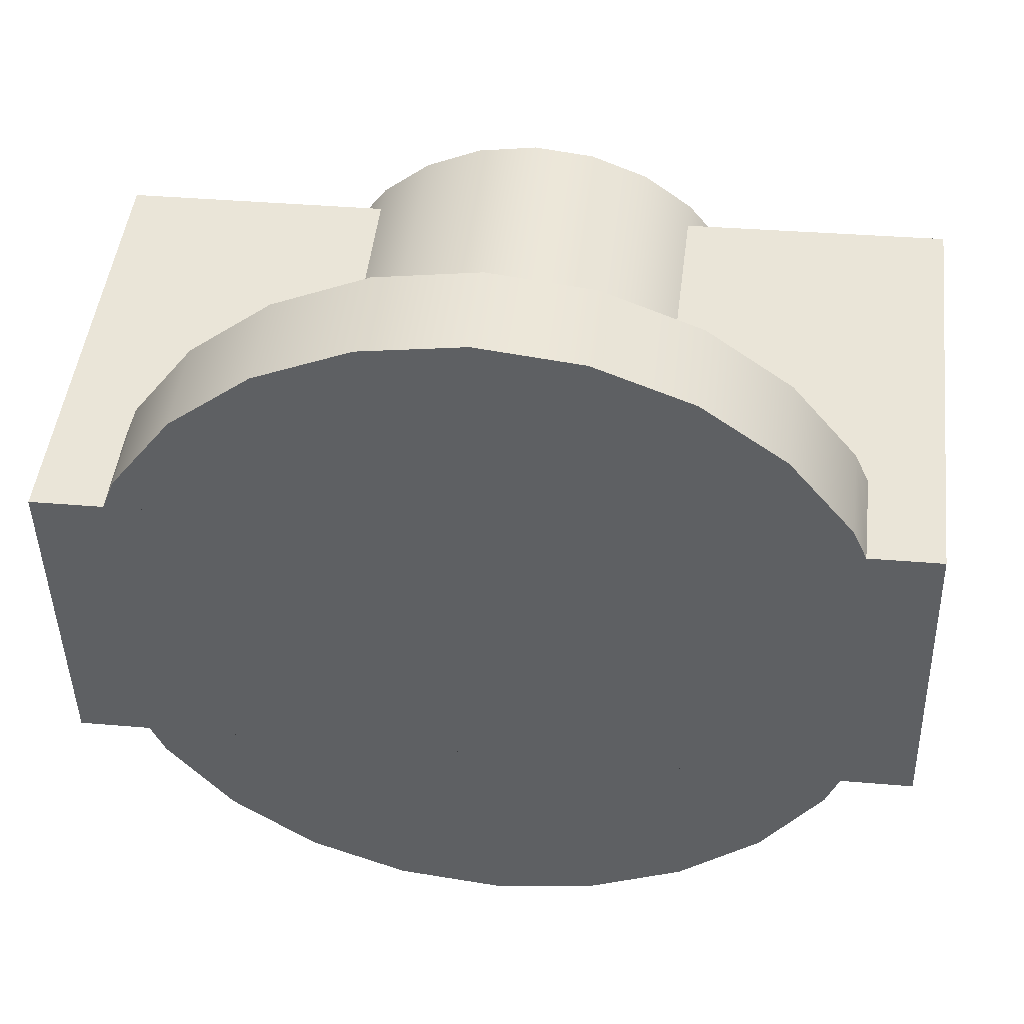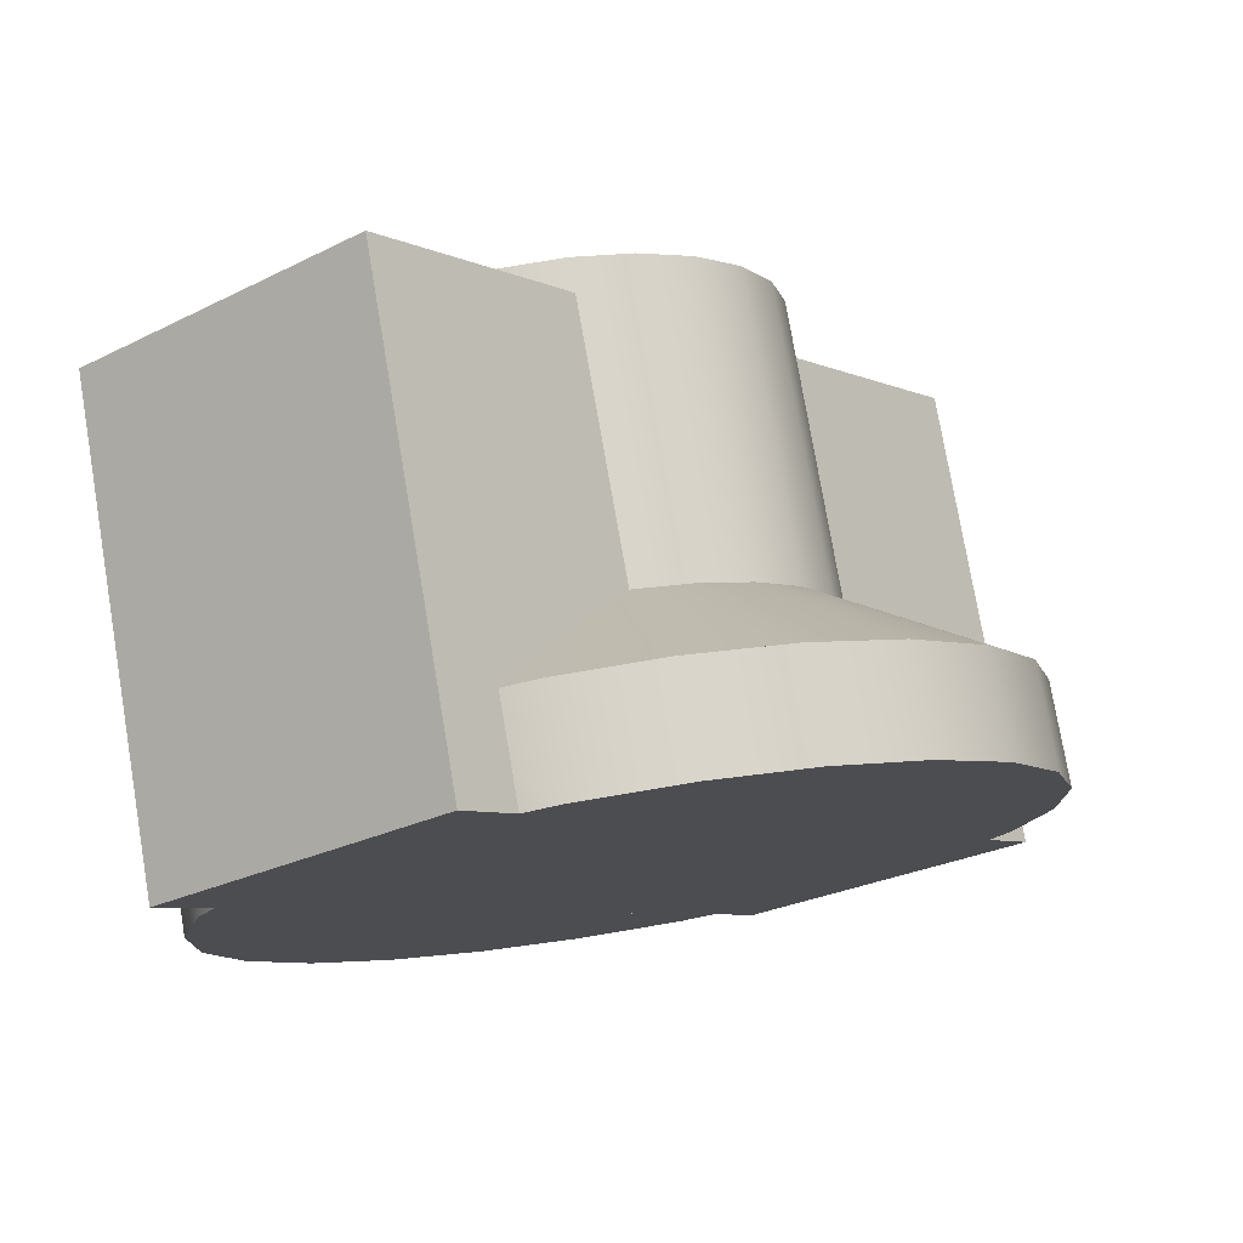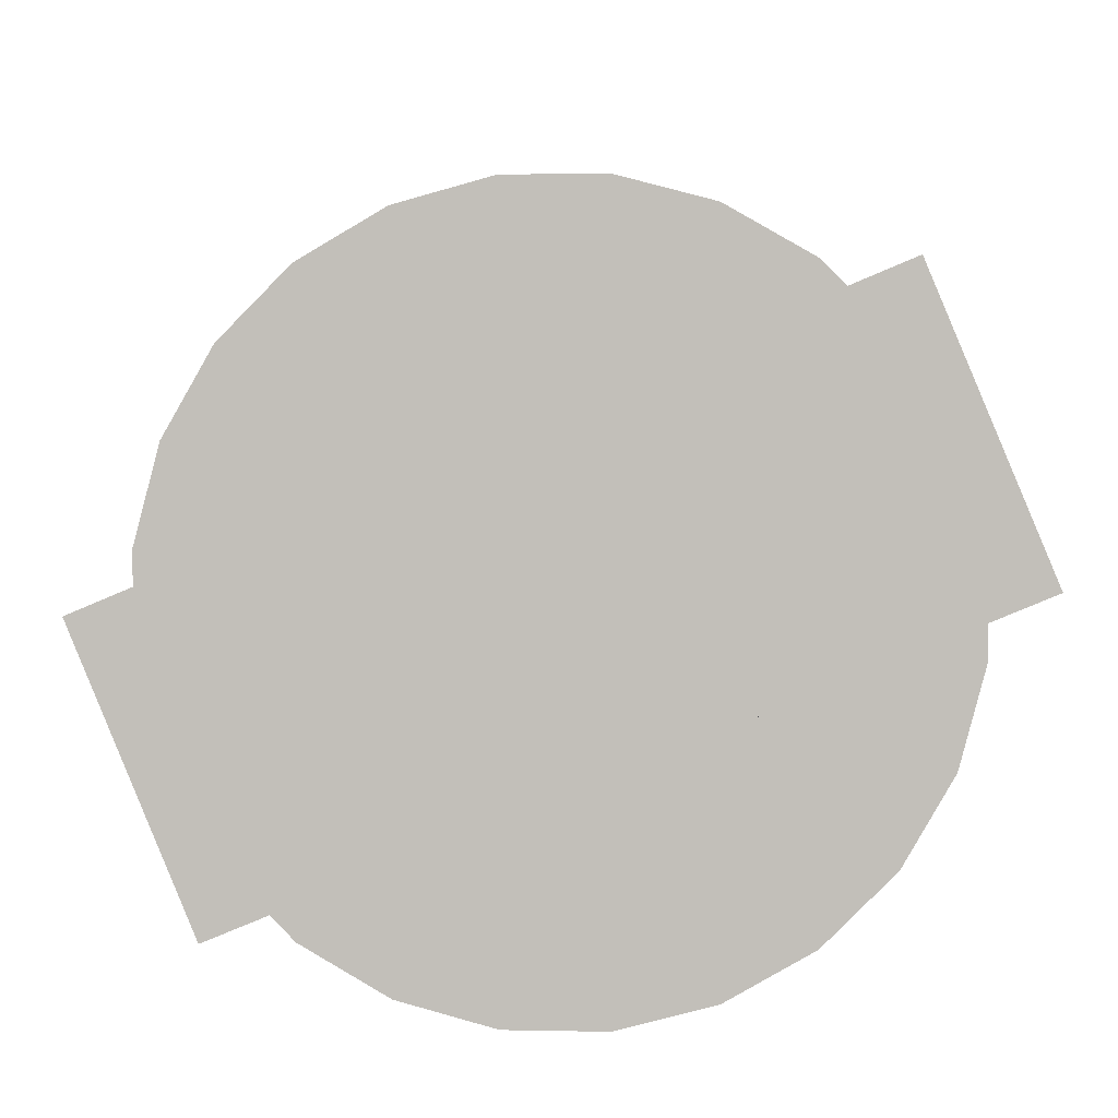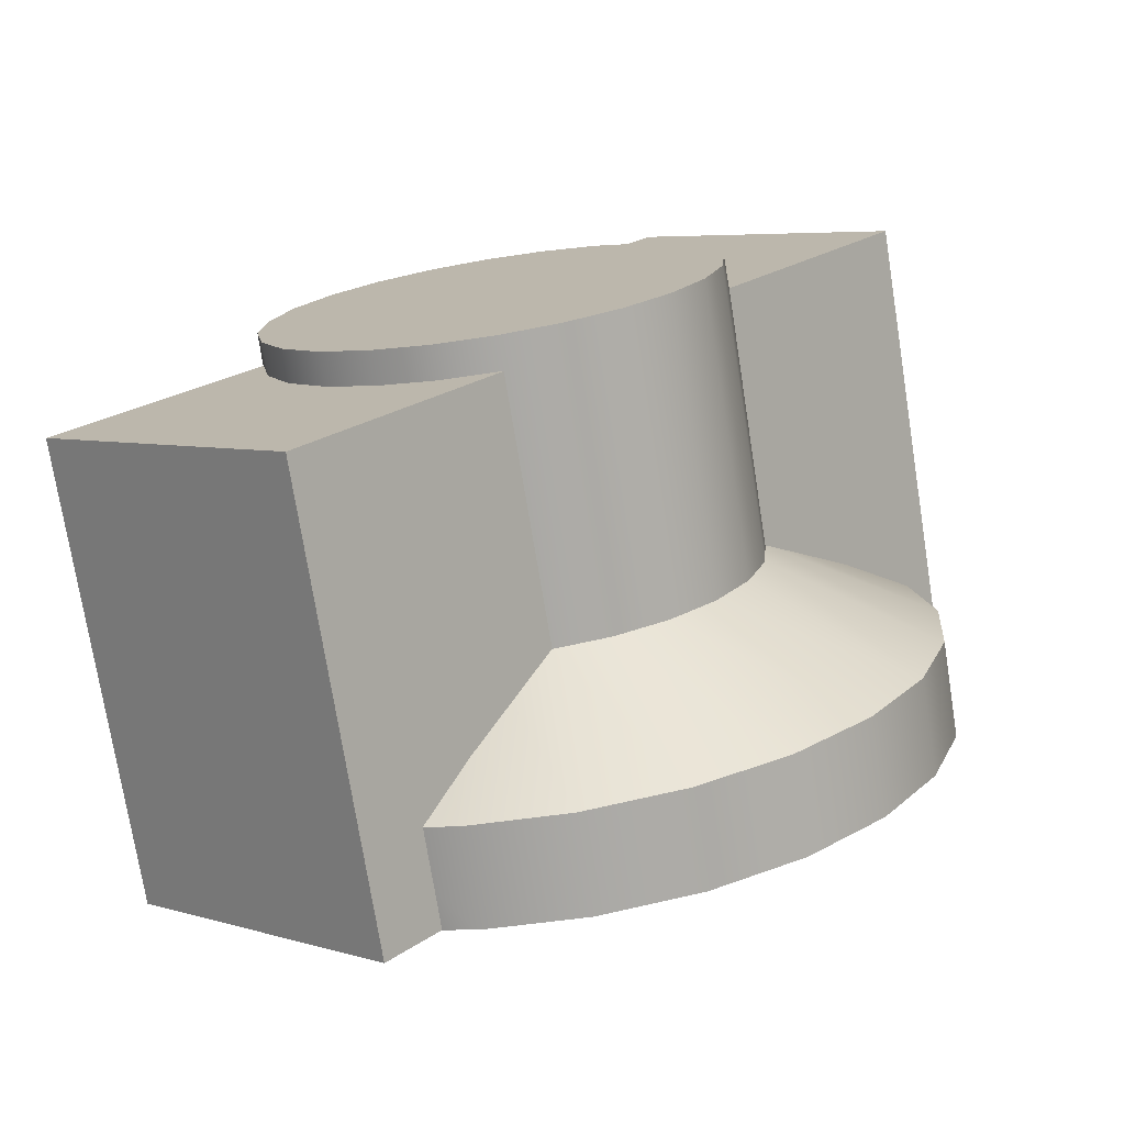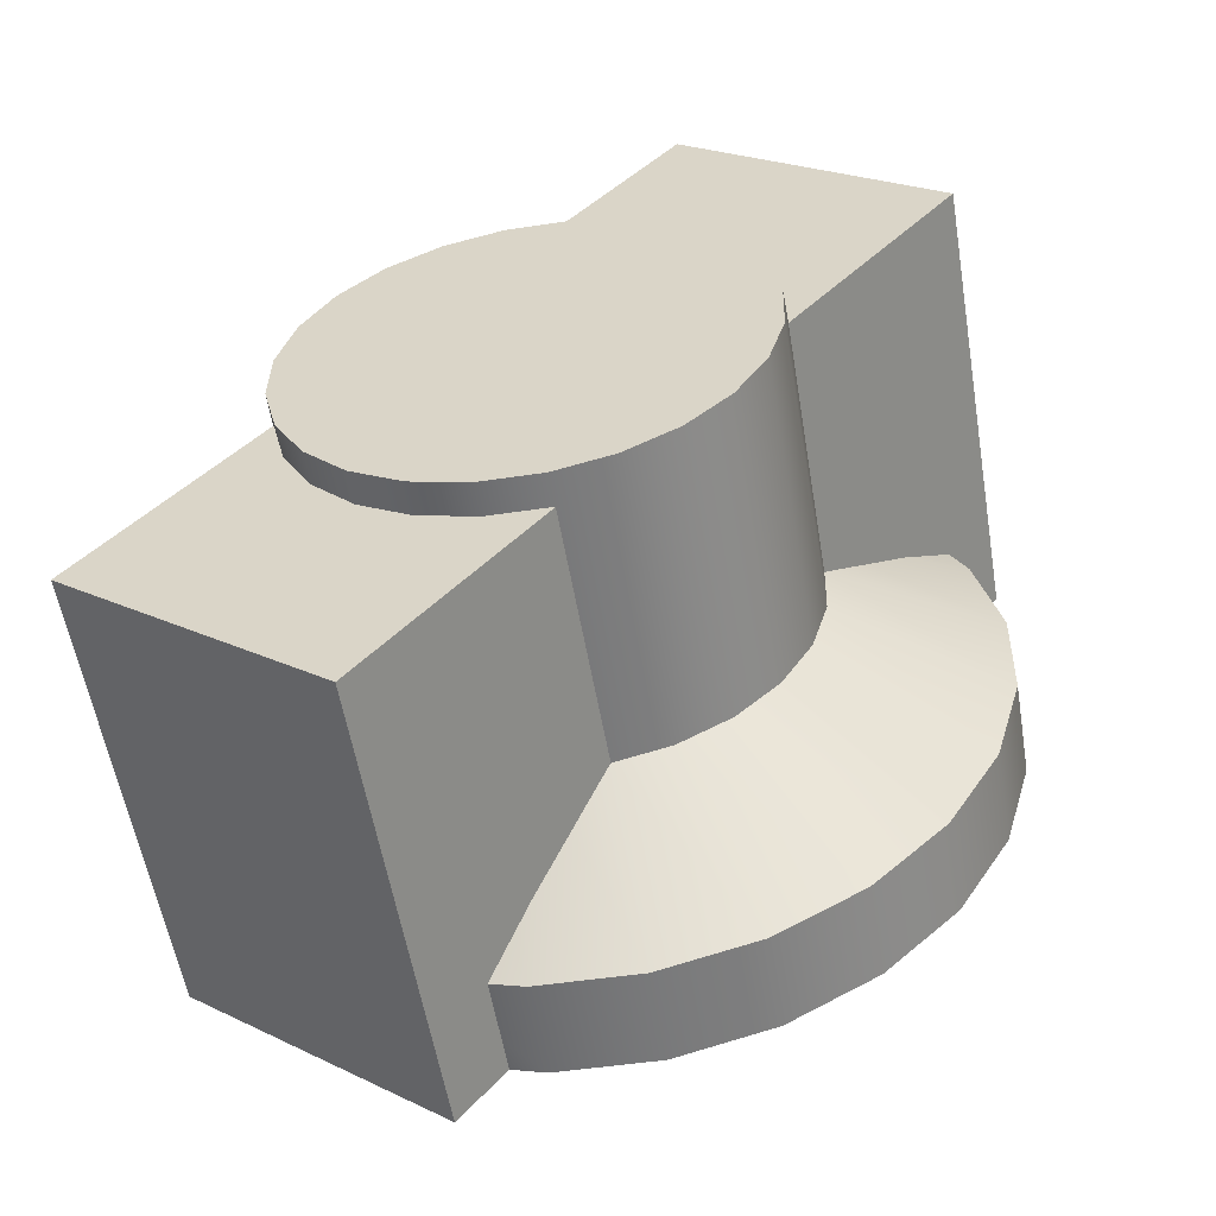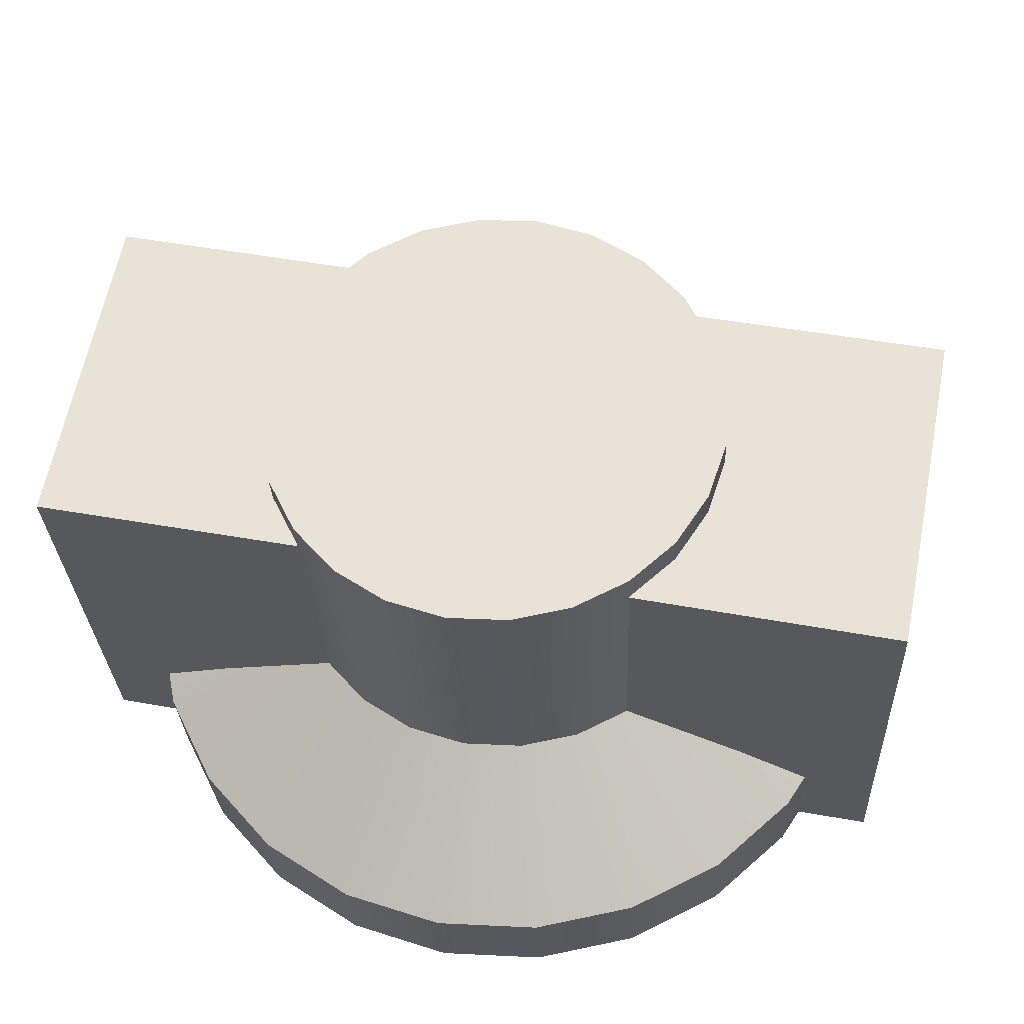
<metadata>
{"format":"obj","ext":"obj","renderer":"f3d","projection":"perspective","resolution":1024,"background":"white","views":[{"elev":34.0,"azim":6.8,"up":"+Z"},{"elev":-6.4,"azim":127.0,"up":"+Y"},{"elev":-76.8,"azim":-156.9,"up":"+Y"},{"elev":23.6,"azim":131.4,"up":"+Y"},{"elev":41.2,"azim":128.1,"up":"+Y"},{"elev":49.2,"azim":11.3,"up":"+Y"}]}
</metadata>
<code>
o Group117/mesh350/mesh350-geometry#mesh350-geometry
v 0.9099 0.01756 -0.01423
v 0.9046 0.008795 -0.004875
v 0.9124 0.01689 -0.01111
v 0.9004 0.009942 -0.01023
v 0.9101 0.007914 -0.000766
v 0.9099 0.03695 -0.01007
v 0.9084 0.01834 -0.01787
v 0.9004 0.003479 -0.01162
v 0.9004 0.01549 -0.03608
v 0.9156 0.01638 -0.00871
v 0.9046 0.002331 -0.006261
v 0.9046 0.01663 -0.04144
v 0.9124 0.03628 -0.00695
v 0.9084 0.03773 -0.01371
v 0.8978 0.01128 -0.01646
v 0.8995 0.003941 -0.01377
v 0.8978 0.01415 -0.02985
v 0.9164 0.00736 0.001816
v 0.9124 0.03411 -0.007357
v 0.9101 0.001451 -0.002152
v 0.9101 0.01751 -0.04555
v 0.9124 0.04085 -0.02828
v 0.9084 0.0394 -0.02152
v 0.9079 0.01918 -0.02177
v 0.9046 0.01017 -0.04282
v 0.9099 0.02079 -0.02931
v 0.9004 0.009022 -0.03747
v 0.9084 0.02001 -0.02567
v 0.9193 0.01605 -0.007203
v 0.9164 0.000897 0.000431
v 0.9164 0.01807 -0.04813
v 0.9156 0.03577 -0.004553
v 0.9101 0.01105 -0.04693
v 0.9124 0.02146 -0.03243
v 0.9099 0.04018 -0.02515
v 0.9079 0.03857 -0.01761
v 0.8969 0.01271 -0.02316
v 0.8978 0.004816 -0.01785
v 0.8995 0.00856 -0.03531
v 0.9233 0.007171 0.002697
v 0.9193 0.03544 -0.003046
v 0.9164 0.0116 -0.04951
v 0.9156 0.02198 -0.03483
v 0.9156 0.04137 -0.03067
v 0.8946 0.003941 -0.01377
v 0.8978 0.007685 -0.03123
v 0.9233 0.01594 -0.006689
v 0.9233 0.03533 -0.002532
v 0.9233 0.000708 0.001312
v 0.9233 0.01826 -0.04901
v 0.9193 0.04169 -0.03218
v 0.9193 0.0223 -0.03634
v 0.9124 0.03871 -0.02879
v 0.8969 0.00625 -0.02454
v 0.9519 0.003941 -0.01377
v 0.9471 0.00856 -0.03531
v 0.8946 0.00856 -0.03531
v 0.9273 0.01605 -0.007203
v 0.9301 0.00736 0.001816
v 0.9301 0.01807 -0.04813
v 0.9233 0.02241 -0.03685
v 0.9301 0.000897 0.000431
v 0.9233 0.01179 -0.05039
v 0.9471 0.003941 -0.01377
v 0.8946 0.0341 -0.007303
v 0.9462 0.009022 -0.03747
v 0.9273 0.03544 -0.003046
v 0.9233 0.0418 -0.03269
v 0.9301 0.0116 -0.04951
v 0.9273 0.0223 -0.03634
v 0.9365 0.001451 -0.002152
v 0.9462 0.003479 -0.01162
v 0.9488 0.004816 -0.01785
v 0.9488 0.007685 -0.03123
v 0.942 0.01017 -0.04282
v 0.9488 0.01415 -0.02985
v 0.9519 0.00856 -0.03531
v 0.931 0.01638 -0.00871
v 0.931 0.03577 -0.004553
v 0.9365 0.007914 -0.000766
v 0.9365 0.01105 -0.04693
v 0.931 0.02198 -0.03483
v 0.942 0.002331 -0.006261
v 0.8946 0.03872 -0.02885
v 0.9462 0.009942 -0.01023
v 0.9342 0.03411 -0.007357
v 0.9462 0.01549 -0.03608
v 0.931 0.04137 -0.03067
v 0.9273 0.04169 -0.03218
v 0.9365 0.01751 -0.04555
v 0.942 0.008795 -0.004875
v 0.9497 0.00625 -0.02454
v 0.9519 0.0341 -0.007303
v 0.9488 0.01128 -0.01646
v 0.9497 0.01271 -0.02316
v 0.942 0.01663 -0.04144
v 0.9382 0.02001 -0.02567
v 0.9342 0.01689 -0.01111
v 0.9342 0.03628 -0.00695
v 0.9342 0.02146 -0.03243
v 0.9366 0.01756 -0.01423
v 0.9519 0.03872 -0.02885
v 0.9382 0.01834 -0.01787
v 0.9342 0.03871 -0.02879
v 0.9387 0.01918 -0.02177
v 0.9366 0.02079 -0.02931
v 0.9342 0.04085 -0.02828
v 0.9382 0.0394 -0.02152
v 0.9387 0.03857 -0.01761
v 0.9366 0.03695 -0.01007
v 0.9382 0.03773 -0.01371
v 0.9366 0.04018 -0.02515
f 1 2 3
f 2 1 4
f 3 2 1
f 4 1 2
f 5 3 2
f 2 3 5
f 3 6 1
f 1 6 3
f 7 4 1
f 1 4 7
f 8 2 4
f 4 2 8
f 2 9 4
f 4 9 2
f 3 5 10
f 10 5 3
f 11 5 2
f 2 5 11
f 5 12 2
f 2 12 5
f 6 3 13
f 13 3 6
f 14 1 6
f 6 1 14
f 4 7 15
f 15 7 4
f 1 14 7
f 7 14 1
f 2 8 11
f 11 8 2
f 4 16 8
f 8 16 4
f 2 12 9
f 9 12 2
f 4 9 17
f 17 9 4
f 18 10 5
f 5 10 18
f 10 19 3
f 3 19 10
f 5 11 20
f 20 11 5
f 5 21 12
f 12 21 5
f 13 3 19
f 19 3 13
f 13 22 6
f 6 22 13
f 6 23 14
f 14 23 6
f 24 15 7
f 7 15 24
f 15 16 4
f 4 16 15
f 4 17 15
f 15 17 4
f 14 24 7
f 7 24 14
f 16 11 8
f 8 11 16
f 25 9 12
f 12 9 25
f 26 12 9
f 9 12 26
f 27 17 9
f 9 17 27
f 28 9 17
f 17 9 28
f 10 18 29
f 29 18 10
f 5 30 18
f 18 30 5
f 18 31 5
f 5 31 18
f 19 10 32
f 32 10 19
f 16 20 11
f 11 20 16
f 30 5 20
f 20 5 30
f 5 31 21
f 21 31 5
f 33 12 21
f 21 12 33
f 34 21 12
f 12 21 34
f 19 32 13
f 13 32 19
f 32 22 13
f 13 22 32
f 6 22 35
f 35 22 6
f 6 35 23
f 23 35 6
f 14 23 36
f 36 23 14
f 15 24 37
f 37 24 15
f 16 15 38
f 38 15 16
f 15 17 37
f 37 17 15
f 24 14 36
f 36 14 24
f 9 25 27
f 27 25 9
f 12 33 25
f 25 33 12
f 12 26 34
f 34 26 12
f 9 28 26
f 26 28 9
f 17 27 39
f 39 27 17
f 17 24 28
f 28 24 17
f 40 29 18
f 18 29 40
f 41 10 29
f 29 10 41
f 30 40 18
f 18 40 30
f 40 31 18
f 18 31 40
f 10 41 32
f 32 41 10
f 16 30 20
f 20 30 16
f 42 21 31
f 31 21 42
f 43 31 21
f 21 31 43
f 21 42 33
f 33 42 21
f 21 34 43
f 43 34 21
f 32 44 22
f 22 44 32
f 22 26 35
f 35 26 22
f 35 28 23
f 23 28 35
f 23 24 36
f 36 24 23
f 24 17 37
f 37 17 24
f 37 38 15
f 15 38 37
f 45 38 16
f 16 38 45
f 39 16 38
f 38 16 39
f 46 37 17
f 17 37 46
f 25 39 27
f 27 39 25
f 33 39 25
f 25 39 33
f 22 34 26
f 26 34 22
f 28 35 26
f 26 35 28
f 17 39 46
f 46 39 17
f 24 23 28
f 28 23 24
f 29 40 47
f 47 40 29
f 29 48 41
f 41 48 29
f 40 30 49
f 49 30 40
f 40 50 31
f 31 50 40
f 41 51 32
f 32 51 41
f 16 49 30
f 30 49 16
f 50 42 31
f 31 42 50
f 31 43 52
f 52 43 31
f 42 39 33
f 33 39 42
f 34 44 43
f 43 44 34
f 32 51 44
f 44 51 32
f 44 53 22
f 22 53 44
f 38 37 54
f 54 37 38
f 38 45 54
f 54 45 38
f 16 55 45
f 45 55 16
f 56 16 39
f 39 16 56
f 39 38 46
f 46 38 39
f 37 46 54
f 54 46 37
f 34 22 53
f 53 22 34
f 46 57 39
f 39 57 46
f 40 58 47
f 47 58 40
f 48 29 47
f 47 29 48
f 48 51 41
f 41 51 48
f 49 59 40
f 40 59 49
f 40 60 50
f 50 60 40
f 31 61 50
f 50 61 31
f 16 62 49
f 49 62 16
f 42 50 63
f 63 50 42
f 44 52 43
f 43 52 44
f 61 31 52
f 52 31 61
f 63 39 42
f 42 39 63
f 44 34 53
f 53 34 44
f 52 44 51
f 51 44 52
f 46 38 54
f 54 38 46
f 57 54 45
f 45 54 57
f 55 16 64
f 64 16 55
f 45 55 65
f 65 55 45
f 56 64 16
f 16 64 56
f 39 66 56
f 56 66 39
f 57 56 39
f 39 56 57
f 57 46 54
f 54 46 57
f 58 40 59
f 59 40 58
f 67 47 58
f 58 47 67
f 47 67 48
f 48 67 47
f 48 68 51
f 51 68 48
f 59 49 62
f 62 49 59
f 59 60 40
f 40 60 59
f 69 50 60
f 60 50 69
f 50 70 60
f 60 70 50
f 70 50 61
f 61 50 70
f 16 71 62
f 62 71 16
f 50 69 63
f 63 69 50
f 52 68 61
f 61 68 52
f 69 39 63
f 63 39 69
f 68 52 51
f 51 52 68
f 65 57 45
f 45 57 65
f 72 16 64
f 64 16 72
f 73 55 64
f 64 55 73
f 65 55 19
f 19 55 65
f 74 64 56
f 56 64 74
f 66 39 75
f 75 39 66
f 66 76 56
f 56 76 66
f 56 57 77
f 77 57 56
f 59 78 58
f 58 78 59
f 58 79 67
f 67 79 58
f 67 68 48
f 48 68 67
f 71 59 62
f 62 59 71
f 80 60 59
f 59 60 80
f 60 81 69
f 69 81 60
f 82 60 70
f 70 60 82
f 68 70 61
f 61 70 68
f 16 83 71
f 71 83 16
f 81 39 69
f 69 39 81
f 57 65 84
f 84 65 57
f 16 72 83
f 83 72 16
f 64 85 72
f 72 85 64
f 55 73 77
f 77 73 55
f 74 73 64
f 64 73 74
f 73 85 64
f 64 85 73
f 19 55 86
f 86 55 19
f 19 53 65
f 65 53 19
f 77 74 56
f 56 74 77
f 56 76 74
f 74 76 56
f 75 39 81
f 81 39 75
f 75 87 66
f 66 87 75
f 76 66 87
f 87 66 76
f 77 57 84
f 84 57 77
f 78 59 80
f 80 59 78
f 79 58 78
f 78 58 79
f 79 88 67
f 67 88 79
f 67 89 68
f 68 89 67
f 59 71 80
f 80 71 59
f 80 90 60
f 60 90 80
f 81 60 90
f 90 60 81
f 60 82 90
f 90 82 60
f 70 88 82
f 82 88 70
f 70 68 89
f 89 68 70
f 91 71 83
f 83 71 91
f 65 53 84
f 84 53 65
f 72 91 83
f 83 91 72
f 91 72 85
f 85 72 91
f 77 73 92
f 92 73 77
f 77 93 55
f 55 93 77
f 73 74 92
f 92 74 73
f 85 73 94
f 94 73 85
f 93 86 55
f 55 86 93
f 86 53 19
f 19 53 86
f 74 77 92
f 92 77 74
f 95 74 76
f 76 74 95
f 90 75 81
f 81 75 90
f 87 75 96
f 96 75 87
f 87 97 76
f 76 97 87
f 94 76 87
f 87 76 94
f 77 84 53
f 53 84 77
f 80 98 78
f 78 98 80
f 98 79 78
f 78 79 98
f 99 88 79
f 79 88 99
f 67 88 89
f 89 88 67
f 71 91 80
f 80 91 71
f 91 90 80
f 80 90 91
f 100 90 82
f 82 90 100
f 88 70 89
f 89 70 88
f 88 100 82
f 82 100 88
f 85 96 91
f 91 96 85
f 101 91 85
f 85 91 101
f 95 73 92
f 92 73 95
f 93 77 102
f 102 77 93
f 74 95 92
f 92 95 74
f 73 95 94
f 94 95 73
f 94 87 85
f 85 87 94
f 103 85 94
f 94 85 103
f 93 104 86
f 86 104 93
f 86 104 53
f 53 104 86
f 76 94 95
f 95 94 76
f 76 105 95
f 95 105 76
f 75 90 96
f 96 90 75
f 85 87 96
f 96 87 85
f 96 106 87
f 87 106 96
f 97 87 106
f 106 87 97
f 105 76 97
f 97 76 105
f 104 77 53
f 53 77 104
f 98 80 91
f 91 80 98
f 79 98 86
f 86 98 79
f 99 107 88
f 88 107 99
f 79 86 99
f 99 86 79
f 91 96 90
f 90 96 91
f 90 100 96
f 96 100 90
f 100 88 104
f 104 88 100
f 91 101 98
f 98 101 91
f 85 103 101
f 101 103 85
f 77 104 102
f 102 104 77
f 104 93 102
f 102 93 104
f 105 94 95
f 95 94 105
f 94 105 103
f 103 105 94
f 106 96 100
f 100 96 106
f 106 108 97
f 97 108 106
f 97 109 105
f 105 109 97
f 98 99 86
f 86 99 98
f 110 107 99
f 99 107 110
f 104 88 107
f 107 88 104
f 107 100 104
f 104 100 107
f 101 99 98
f 98 99 101
f 103 110 101
f 101 110 103
f 105 111 103
f 103 111 105
f 100 112 106
f 106 112 100
f 108 106 112
f 112 106 108
f 109 97 108
f 108 97 109
f 111 105 109
f 109 105 111
f 110 112 107
f 107 112 110
f 99 101 110
f 110 101 99
f 100 107 112
f 112 107 100
f 110 103 111
f 111 103 110
f 111 108 112
f 112 108 111
f 108 111 109
f 109 111 108
f 111 112 110
f 110 112 111

</code>
